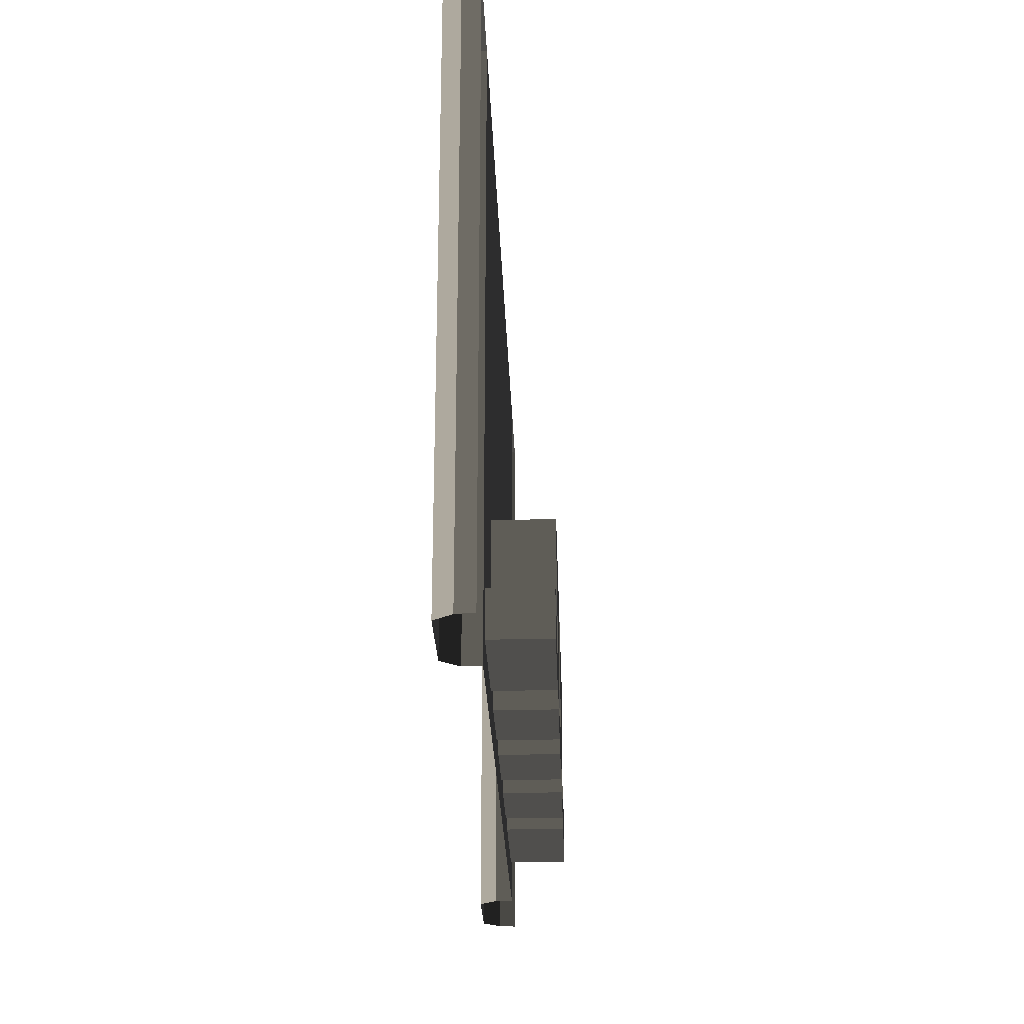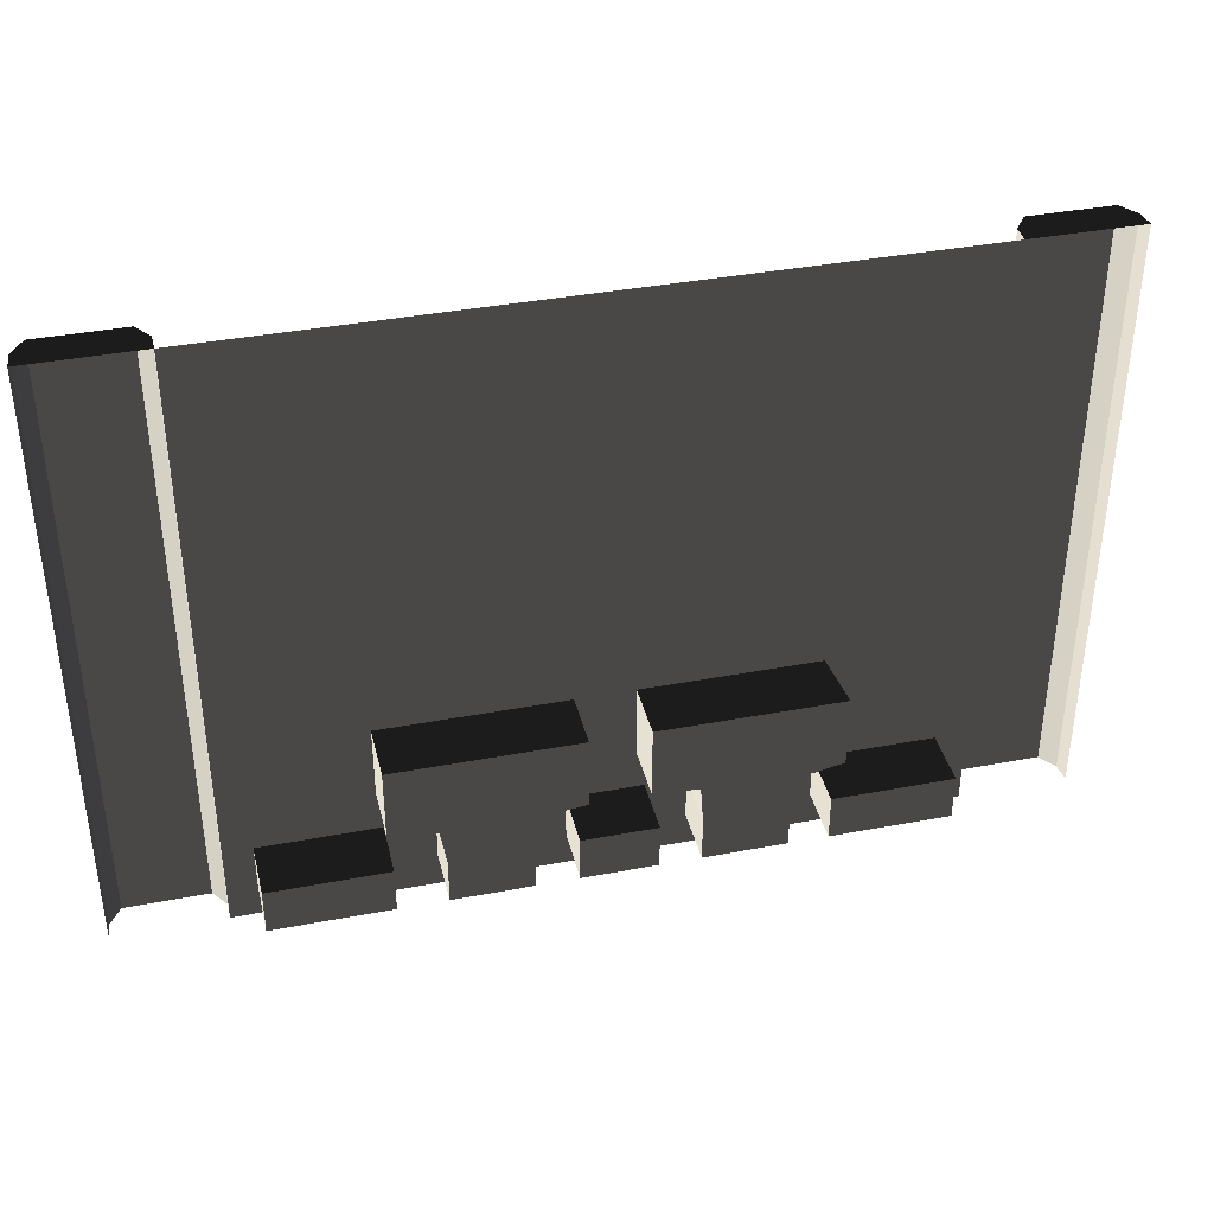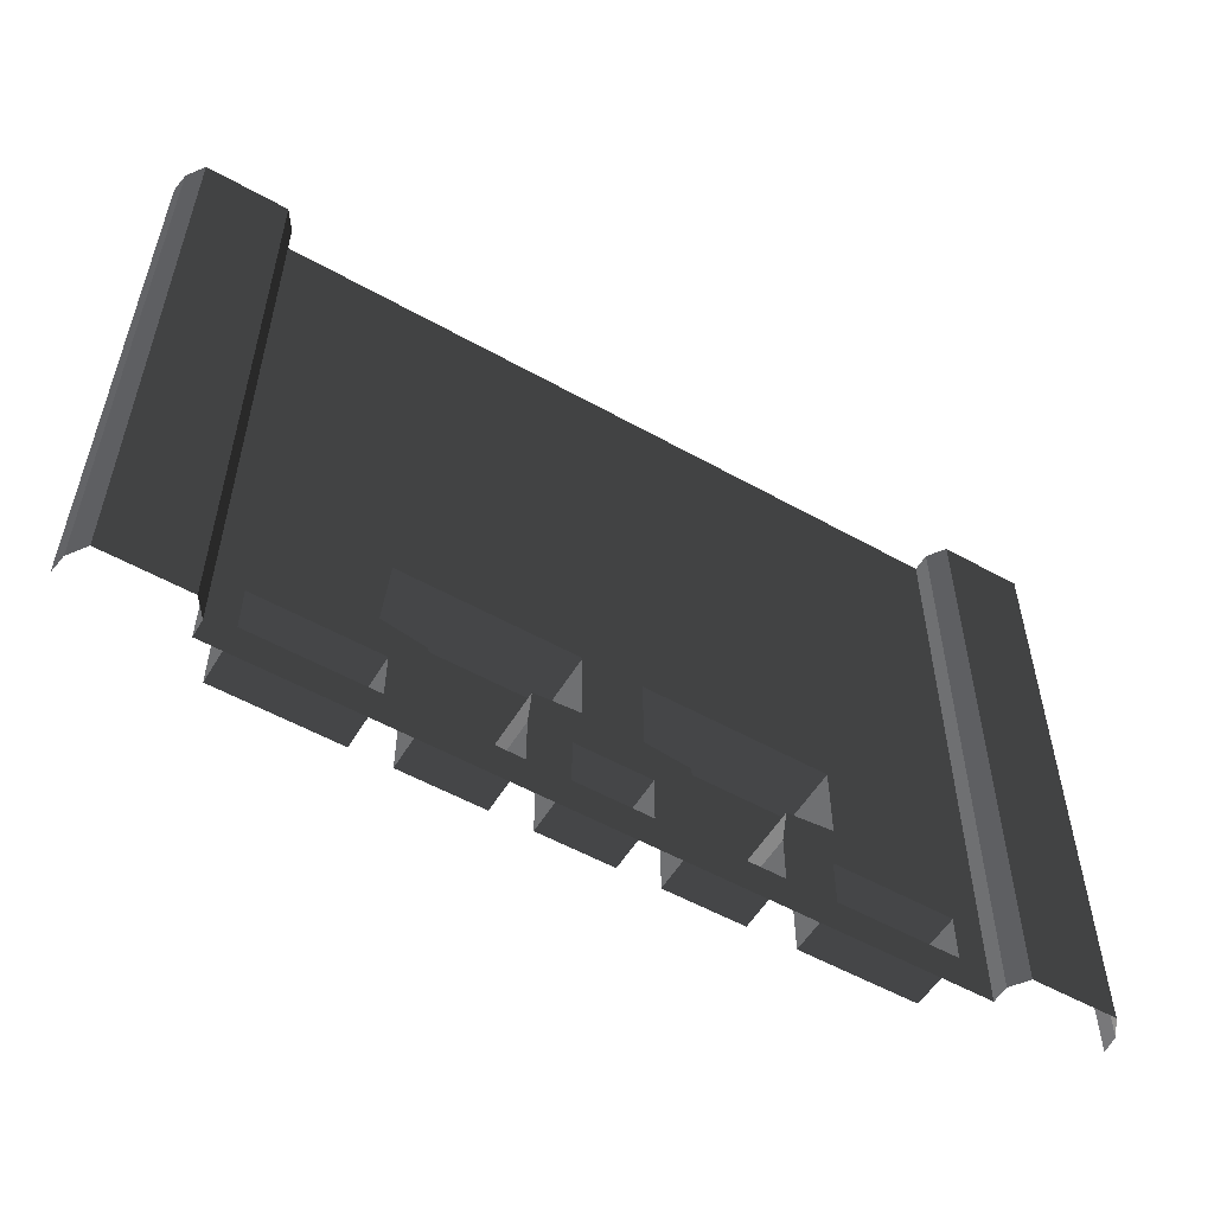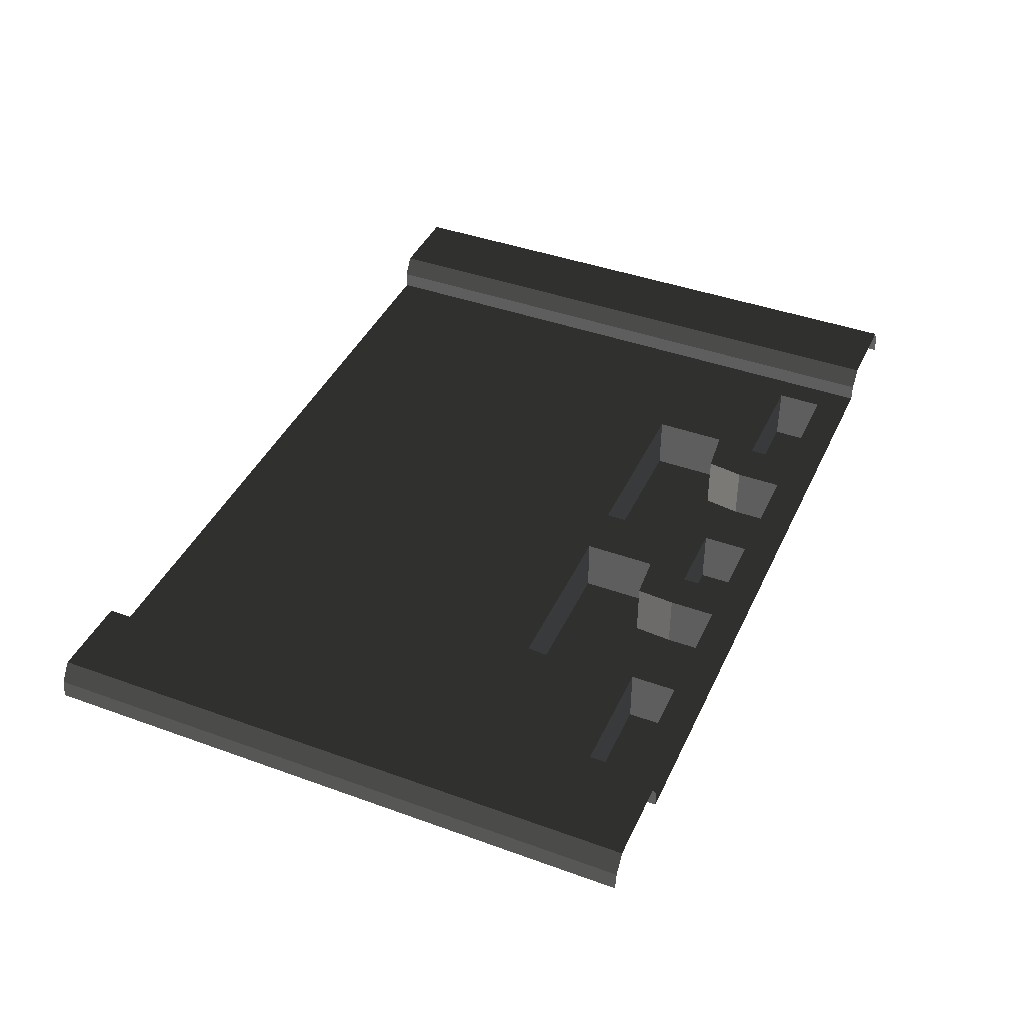
<metadata>
{"format":"obj","ext":"obj","renderer":"f3d","projection":"perspective","resolution":1024,"background":"white","views":[{"elev":-25.8,"azim":-88.1,"up":"+Z"},{"elev":38.6,"azim":-13.4,"up":"+Z"},{"elev":-55.0,"azim":149.4,"up":"+Z"},{"elev":41.8,"azim":113.6,"up":"+Y"}]}
</metadata>
<code>
v -11.97 7.258 8
v -10.57 7.028 8
v -12 7.028 8
v -10.73 7.486 8
v -10.57 7.258 8
v -11.81 7.486 8
v -0.1942 7.486 8
v -1.427 7.258 8
v -1.266 7.486 8
v -1.427 7.028 8
v 4.044e-05 7.028 8
v -0.03335 7.258 8
v -10.2 7.028 -0.0001288
v -8.667 7.028 0.4515
v -10.2 7.028 0.4515
v -8.667 7.028 -0.0001292
v -8.041 7.028 0.4515
v -8.041 7.028 -0.0001292
v -7.007 7.028 0.4515
v -7.007 7.028 -0.0001298
v -6.471 7.028 0.4514
v -6.471 7.028 -0.0001304
v -5.503 7.028 0.4514
v -5.503 7.028 -0.0001311
v -4.98 7.028 0.4514
v -4.98 7.028 -0.0001304
v -3.906 7.028 0.4515
v -3.906 7.028 -0.0001297
v -3.399 7.028 0.4515
v -3.399 7.028 1.061
v -3.906 7.028 1.061
v -3.254 7.028 1.619
v -3.816 7.028 1.504
v -3.399 7.028 -0.0001292
v -1.832 7.028 0.4515
v -1.832 7.028 -0.0001288
v -1.832 7.028 1.619
v -1.832 7.028 2.58
v -3.327 7.028 2.58
v -1.832 7.028 1.061
v -1.427 7.028 2.593
v -1.427 7.028 1.619
v -1.427 7.028 0.4841
v -1.427 7.028 -0.00013
v -1.427 7.028 1.078
v -3.906 6.265 0.4515
v -4.98 6.265 1.061
v -4.98 6.265 0.4515
v -3.906 6.265 1.061
v -5.019 6.265 1.572
v -3.816 6.265 1.504
v -3.254 6.265 2.58
v -3.906 6.265 2.58
v -3.254 6.265 1.619
v -5.019 6.265 1.572
v -3.816 6.265 1.504
v -4.98 6.265 2.58
v -5.609 6.265 1.619
v -5.609 6.265 2.58
v -10.2 6.265 1.061
v -8.667 6.265 0.4515
v -8.667 6.265 1.061
v -10.2 6.265 0.4515
v -6.471 6.265 1.061
v -5.503 6.265 0.4515
v -5.503 6.265 1.061
v -6.471 6.265 0.4515
v -8.041 6.265 1.061
v -7.007 6.265 0.4515
v -7.007 6.265 1.061
v -8.041 6.265 0.4515
v -8.117 6.265 1.552
v -6.927 6.265 1.546
v -6.355 6.265 2.58
v -7.007 6.265 2.58
v -6.355 6.265 1.619
v -8.117 6.265 1.552
v -8.041 6.265 2.58
v -6.927 6.265 1.546
v -8.725 6.265 1.619
v -8.725 6.265 2.58
v -10.2 7.028 1.619
v -8.667 7.028 1.061
v -8.725 7.028 1.619
v -10.2 7.028 1.061
v -8.117 7.028 1.552
v -8.041 7.028 1.061
v -8.725 7.028 2.58
v -10.2 7.028 2.58
v -10.57 7.028 1.062
v -10.57 7.028 0.4541
v -10.57 7.028 -0.0001284
v -10.57 7.028 1.619
v -10.57 7.028 2.585
v -6.355 7.028 1.619
v -5.503 7.028 1.061
v -5.609 7.028 1.619
v -6.471 7.028 1.061
v -5.019 7.028 1.572
v -4.98 7.028 1.061
v -5.609 7.028 2.58
v -6.355 7.028 2.58
v -7.007 7.028 1.061
v -6.927 7.028 1.546
v -1.832 6.265 1.061
v -3.399 6.265 0.4515
v -1.832 6.265 0.4515
v -3.399 6.265 1.061
v -4.98 6.265 0.4515
v -3.906 7.028 0.4515
v -3.906 6.265 0.4515
v -4.98 7.028 0.4514
v -4.98 6.265 1.061
v -4.98 7.028 0.4514
v -4.98 6.265 0.4515
v -4.98 7.028 1.061
v -5.019 6.265 1.572
v -4.98 7.028 1.061
v -4.98 6.265 1.061
v -5.019 7.028 1.572
v -5.609 6.265 1.619
v -5.019 7.028 1.572
v -5.019 6.265 1.572
v -5.609 7.028 1.619
v -5.609 6.265 2.58
v -5.609 7.028 1.619
v -5.609 6.265 1.619
v -5.609 7.028 2.58
v -4.98 6.265 2.58
v -5.609 7.028 2.58
v -5.609 6.265 2.58
v -4.98 7.028 2.58
v -3.906 6.265 2.58
v -3.906 7.028 2.58
v -3.254 6.265 2.58
v -3.327 7.028 2.58
v -3.254 6.265 1.619
v -3.327 7.028 2.58
v -3.254 6.265 2.58
v -3.327 7.028 2.58
v -3.254 6.265 1.619
v -3.254 7.028 1.619
v -3.816 6.265 1.504
v -3.254 7.028 1.619
v -3.254 6.265 1.619
v -3.816 7.028 1.504
v -3.906 6.265 1.061
v -3.816 7.028 1.504
v -3.816 6.265 1.504
v -3.906 7.028 1.061
v -3.906 6.265 0.4515
v -3.906 7.028 1.061
v -3.906 6.265 1.061
v -3.906 7.028 0.4515
v -10.2 6.265 0.4515
v -8.667 7.028 0.4515
v -8.667 6.265 0.4515
v -10.2 7.028 0.4515
v -10.2 6.265 1.061
v -10.2 7.028 0.4515
v -10.2 6.265 0.4515
v -10.2 7.028 1.061
v -8.667 6.265 1.061
v -10.2 7.028 1.061
v -10.2 6.265 1.061
v -8.667 7.028 1.061
v -8.667 6.265 0.4515
v -8.667 7.028 1.061
v -8.667 6.265 1.061
v -8.667 7.028 0.4515
v -8.041 6.265 0.4515
v -7.007 7.028 0.4515
v -7.007 6.265 0.4515
v -8.041 7.028 0.4515
v -8.041 6.265 1.061
v -8.041 7.028 0.4515
v -8.041 6.265 0.4515
v -8.041 7.028 1.061
v -8.117 6.265 1.552
v -8.041 7.028 1.061
v -8.041 6.265 1.061
v -8.117 7.028 1.552
v -8.725 6.265 1.619
v -8.117 7.028 1.552
v -8.117 6.265 1.552
v -8.725 7.028 1.619
v -8.725 6.265 2.58
v -8.725 7.028 1.619
v -8.725 6.265 1.619
v -8.725 7.028 2.58
v -8.041 6.265 2.58
v -8.725 7.028 2.58
v -8.725 6.265 2.58
v -8.041 7.028 2.58
v -7.007 6.265 2.58
v -7.007 7.028 2.58
v -6.355 6.265 2.58
v -6.355 7.028 2.58
v -6.355 6.265 1.619
v -6.355 7.028 2.58
v -6.355 6.265 2.58
v -6.355 7.028 1.619
v -6.927 6.265 1.546
v -6.355 7.028 1.619
v -6.355 6.265 1.619
v -6.927 7.028 1.546
v -7.007 6.265 1.061
v -6.927 7.028 1.546
v -6.927 6.265 1.546
v -7.007 7.028 1.061
v -7.007 6.265 0.4515
v -7.007 7.028 1.061
v -7.007 6.265 1.061
v -7.007 7.028 0.4515
v -1.832 6.265 1.061
v -3.399 7.028 1.061
v -3.399 6.265 1.061
v -1.832 7.028 1.061
v -1.832 6.265 0.4515
v -1.832 7.028 1.061
v -1.832 6.265 1.061
v -1.832 7.028 0.4515
v -3.399 6.265 0.4515
v -1.832 7.028 0.4515
v -1.832 6.265 0.4515
v -3.399 7.028 0.4515
v -3.399 6.265 1.061
v -3.399 7.028 0.4515
v -3.399 6.265 0.4515
v -3.399 7.028 1.061
v -6.471 6.265 0.4515
v -5.503 7.028 0.4514
v -5.503 6.265 0.4515
v -6.471 7.028 0.4514
v -6.471 6.265 1.061
v -6.471 7.028 0.4514
v -6.471 6.265 0.4515
v -6.471 7.028 1.061
v -5.503 6.265 1.061
v -6.471 7.028 1.061
v -6.471 6.265 1.061
v -5.503 7.028 1.061
v -5.503 6.265 0.4515
v -5.503 7.028 1.061
v -5.503 6.265 1.061
v -5.503 7.028 0.4514
v -10.2 7.028 2.58
v -8.042 7.028 3.032
v -10.2 7.028 3.032
v -8.725 7.028 2.58
v -8.041 7.028 2.58
v -6.032 7.028 3.032
v -7.007 7.028 2.58
v -6.355 7.028 2.58
v -5.609 7.028 2.58
v -4.021 7.028 3.032
v -4.98 7.028 2.58
v -3.906 7.028 2.58
v -3.327 7.028 2.58
v -1.832 7.028 3.032
v -1.832 7.028 2.58
v -10.57 7.028 2.585
v -10.57 7.028 3.032
v -1.427 7.028 3.032
v -1.427 7.028 2.593
v -4.021 7.028 5.411
v -6.032 7.028 3.032
v -4.021 7.028 3.032
v -6.032 7.028 5.411
v -6.032 7.028 7.393
v -4.021 7.028 7.393
v -1.832 7.028 3.032
v -2.011 7.028 5.411
v -1.427 7.028 3.032
v -1.427 7.028 5.411
v -2.011 7.028 7.393
v -4.021 7.028 8
v -2.011 7.028 8
v -1.427 7.028 7.393
v -1.427 7.028 8
v -6.032 7.028 8
v -10.05 7.028 5.411
v -10.57 7.028 3.032
v -10.2 7.028 3.032
v -10.57 7.028 5.411
v -8.042 7.028 5.411
v -8.042 7.028 3.032
v -6.032 7.028 5.411
v -6.032 7.028 3.032
v -10.57 7.028 7.393
v -10.05 7.028 7.393
v -8.042 7.028 7.393
v -6.032 7.028 7.393
v -10.57 7.028 8
v -10.05 7.028 8
v -8.042 7.028 8
v -6.032 7.028 8
v -11.81 7.486 8
v -10.73 7.486 7.393
v -10.73 7.486 8
v -11.81 7.486 7.393
v -10.73 7.486 5.411
v -11.81 7.486 5.411
v -10.73 7.486 2.811
v -11.81 7.486 2.811
v -10.73 7.486 1.619
v -11.81 7.486 1.619
v -10.73 7.486 0.76
v -11.81 7.486 0.76
v -10.73 7.486 -0.0001366
v -11.81 7.486 -0.0001391
v -10.57 7.258 8
v -10.57 7.028 7.393
v -10.57 7.028 8
v -10.57 7.258 7.393
v -10.57 7.028 5.411
v -10.57 7.257 5.411
v -10.57 7.028 3.032
v -10.57 7.257 2.811
v -10.57 7.028 2.585
v -10.57 7.028 1.619
v -10.57 7.257 1.619
v -10.57 7.028 1.062
v -10.57 7.257 0.7601
v -10.57 7.028 0.4541
v -10.57 7.028 -0.0001284
v -10.57 7.257 -0.000132
v -11.97 7.257 -0.0001354
v -11.97 7.257 0.76
v -12 7.028 0.7601
v -12 7.028 -0.000132
v -12 7.028 1.619
v -11.97 7.257 1.619
v -12 7.028 2.811
v -11.97 7.257 2.811
v -12 7.028 5.411
v -11.97 7.258 5.411
v -12 7.028 7.393
v -11.97 7.258 7.393
v -12 7.028 8
v -11.97 7.258 8
v -1.266 7.486 8
v -0.1942 7.486 7.393
v -0.1942 7.486 8
v -1.266 7.486 7.393
v -0.1942 7.486 5.411
v -1.266 7.486 5.411
v -0.1942 7.486 2.819
v -1.266 7.486 2.819
v -0.1942 7.486 1.619
v -1.266 7.486 1.619
v -0.1942 7.486 0.8057
v -1.266 7.486 0.8057
v -0.1942 7.486 -0.0001374
v -1.266 7.486 -0.0001388
v -0.03335 7.258 8
v 4.405e-05 7.028 7.393
v 4.044e-05 7.028 8
v -0.03336 7.258 7.393
v 4.345e-05 7.028 5.411
v -0.03336 7.257 5.411
v 4.205e-05 7.028 2.819
v -0.03336 7.257 2.819
v 4.104e-05 7.028 1.619
v -0.03336 7.257 1.619
v 4.072e-05 7.028 0.8058
v -0.03336 7.257 0.8058
v 4.04e-05 7.028 -0.0001289
v -0.03336 7.257 -0.0001326
v -1.427 7.257 -0.0001351
v -1.427 7.257 0.8057
v -1.427 7.028 0.4841
v -1.427 7.028 -0.00013
v -1.427 7.028 1.078
v -1.427 7.028 1.619
v -1.427 7.257 1.619
v -1.427 7.028 2.593
v -1.427 7.257 2.819
v -1.427 7.028 3.032
v -1.427 7.028 5.411
v -1.427 7.258 5.411
v -1.427 7.028 7.393
v -1.427 7.258 7.393
v -1.427 7.028 8
v -1.427 7.258 8
v -10.73 7.486 7.393
v -10.57 7.258 8
v -10.73 7.486 8
v -10.57 7.258 7.393
v -10.57 7.257 5.411
v -10.73 7.486 5.411
v -10.57 7.257 2.811
v -10.73 7.486 2.811
v -10.57 7.257 1.619
v -10.73 7.486 1.619
v -10.57 7.257 0.7601
v -10.73 7.486 0.76
v -10.57 7.257 -0.000132
v -10.73 7.486 -0.0001366
v -11.97 7.257 0.76
v -11.97 7.257 -0.0001354
v -11.81 7.486 -0.0001391
v -11.81 7.486 0.76
v -11.81 7.486 1.619
v -11.97 7.257 1.619
v -11.97 7.257 2.811
v -11.81 7.486 2.811
v -11.97 7.258 5.411
v -11.81 7.486 5.411
v -11.97 7.258 7.393
v -11.81 7.486 7.393
v -11.97 7.258 8
v -11.81 7.486 8
v -0.1942 7.486 7.393
v -0.03335 7.258 8
v -0.1942 7.486 8
v -0.03336 7.258 7.393
v -0.03336 7.257 5.411
v -0.1942 7.486 5.411
v -0.03336 7.257 2.819
v -0.1942 7.486 2.819
v -0.03336 7.257 1.619
v -0.1942 7.486 1.619
v -0.03336 7.257 0.8058
v -0.1942 7.486 0.8057
v -0.03336 7.257 -0.0001326
v -0.1942 7.486 -0.0001374
v -1.427 7.257 0.8057
v -1.427 7.257 -0.0001351
v -1.266 7.486 -0.0001388
v -1.266 7.486 0.8057
v -1.266 7.486 1.619
v -1.427 7.257 1.619
v -1.427 7.257 2.819
v -1.266 7.486 2.819
v -1.427 7.258 5.411
v -1.266 7.486 5.411
v -1.427 7.258 7.393
v -1.266 7.486 7.393
v -1.427 7.258 8
v -1.266 7.486 8
g P_DF_Wall_Segment_01_(10)_931_2
f 1 3 2
f 1 2 4
f 2 5 4
f 1 4 6
f 7 9 8
f 7 8 10
f 7 10 11
f 7 11 12
f 13 15 14
f 14 16 13
f 16 14 17
f 17 18 16
f 18 17 19
f 19 20 18
f 20 19 21
f 21 22 20
f 22 21 23
f 23 24 22
f 24 23 25
f 25 26 24
f 26 25 27
f 27 28 26
f 28 27 29
f 30 29 27
f 27 31 30
f 32 30 31
f 31 33 32
f 29 34 28
f 34 29 35
f 35 36 34
f 30 32 37
f 38 37 32
f 32 39 38
f 37 40 30
f 37 38 41
f 41 42 37
f 40 37 42
f 36 35 43
f 43 44 36
f 45 43 35
f 35 40 45
f 42 45 40
f 46 48 47
f 47 49 46
f 49 47 50
f 50 51 49
f 51 53 52
f 52 54 51
f 53 56 55
f 55 57 53
f 57 50 58
f 58 59 57
f 60 62 61
f 61 63 60
f 64 66 65
f 65 67 64
f 68 70 69
f 69 71 68
f 70 68 72
f 72 73 70
f 73 75 74
f 74 76 73
f 77 78 75
f 75 79 77
f 78 72 80
f 80 81 78
f 82 84 83
f 83 85 82
f 83 84 86
f 86 87 83
f 14 83 87
f 87 17 14
f 88 84 82
f 82 89 88
f 82 85 90
f 91 90 85
f 85 15 91
f 92 91 15
f 15 13 92
f 90 93 82
f 89 82 93
f 93 94 89
f 95 97 96
f 96 98 95
f 96 97 99
f 99 100 96
f 23 96 100
f 100 25 23
f 101 97 95
f 95 102 101
f 95 98 103
f 19 103 98
f 98 21 19
f 103 104 95
f 105 107 106
f 106 108 105
f 109 111 110
f 110 112 109
f 113 115 114
f 114 116 113
f 117 119 118
f 118 120 117
f 121 123 122
f 122 124 121
f 125 127 126
f 126 128 125
f 129 131 130
f 130 132 129
f 133 129 132
f 132 134 133
f 135 133 134
f 134 136 135
f 137 139 138
f 140 142 141
f 143 145 144
f 144 146 143
f 147 149 148
f 148 150 147
f 151 153 152
f 152 154 151
f 155 157 156
f 156 158 155
f 159 161 160
f 160 162 159
f 163 165 164
f 164 166 163
f 167 169 168
f 168 170 167
f 171 173 172
f 172 174 171
f 175 177 176
f 176 178 175
f 179 181 180
f 180 182 179
f 183 185 184
f 184 186 183
f 187 189 188
f 188 190 187
f 191 193 192
f 192 194 191
f 195 191 194
f 194 196 195
f 197 195 196
f 196 198 197
f 199 201 200
f 200 202 199
f 203 205 204
f 204 206 203
f 207 209 208
f 208 210 207
f 211 213 212
f 212 214 211
f 215 217 216
f 216 218 215
f 219 221 220
f 220 222 219
f 223 225 224
f 224 226 223
f 227 229 228
f 228 230 227
f 231 233 232
f 232 234 231
f 235 237 236
f 236 238 235
f 239 241 240
f 240 242 239
f 243 245 244
f 244 246 243
f 247 249 248
f 248 250 247
f 248 251 250
f 251 248 252
f 252 253 251
f 252 254 253
f 252 255 254
f 255 252 256
f 256 257 255
f 256 258 257
f 256 259 258
f 259 256 260
f 260 261 259
f 249 247 262
f 262 263 249
f 261 260 264
f 264 265 261
f 266 268 267
f 267 269 266
f 266 269 270
f 270 271 266
f 272 268 266
f 266 273 272
f 273 266 271
f 274 272 273
f 273 275 274
f 275 273 276
f 271 276 273
f 276 271 277
f 277 278 276
f 279 276 278
f 276 279 275
f 278 280 279
f 271 270 281
f 281 277 271
f 282 284 283
f 283 285 282
f 284 282 286
f 286 287 284
f 287 286 288
f 288 289 287
f 282 285 290
f 290 291 282
f 286 282 291
f 291 292 286
f 288 286 292
f 292 293 288
f 291 290 294
f 294 295 291
f 292 291 295
f 295 296 292
f 293 292 296
f 296 297 293
f 298 300 299
f 299 301 298
f 301 299 302
f 302 303 301
f 303 302 304
f 304 305 303
f 305 304 306
f 305 306 307
f 307 306 308
f 307 308 309
f 309 308 310
f 309 310 311
f 312 314 313
f 313 315 312
f 315 313 316
f 316 317 315
f 317 316 318
f 318 319 317
f 319 318 320
f 319 320 321
f 319 321 322
f 322 321 323
f 322 323 324
f 324 323 325
f 324 325 326
f 324 326 327
f 328 330 329
f 328 331 330
f 329 330 332
f 329 332 333
f 333 332 334
f 333 334 335
f 335 334 336
f 336 337 335
f 337 336 338
f 338 339 337
f 339 338 340
f 340 341 339
f 342 344 343
f 343 345 342
f 345 343 346
f 346 347 345
f 347 346 348
f 348 349 347
f 349 348 350
f 349 350 351
f 351 350 352
f 351 352 353
f 353 352 354
f 353 354 355
f 356 358 357
f 357 359 356
f 359 357 360
f 360 361 359
f 361 360 362
f 362 363 361
f 363 362 364
f 363 364 365
f 365 364 366
f 365 366 367
f 367 366 368
f 367 368 369
f 370 372 371
f 370 373 372
f 371 372 374
f 371 374 375
f 371 375 376
f 376 375 377
f 376 377 378
f 378 377 379
f 378 379 380
f 380 381 378
f 381 380 382
f 382 383 381
f 383 382 384
f 384 385 383
f 386 388 387
f 387 389 386
f 386 389 390
f 390 391 386
f 391 390 392
f 392 393 391
f 393 392 394
f 393 394 395
f 395 394 396
f 395 396 397
f 397 396 398
f 397 398 399
f 400 402 401
f 400 403 402
f 404 403 400
f 404 400 405
f 404 405 406
f 404 406 407
f 407 406 408
f 408 409 407
f 409 408 410
f 410 411 409
f 411 410 412
f 412 413 411
f 414 416 415
f 415 417 414
f 414 417 418
f 418 419 414
f 419 418 420
f 420 421 419
f 421 420 422
f 421 422 423
f 423 422 424
f 423 424 425
f 425 424 426
f 425 426 427
f 428 430 429
f 428 431 430
f 432 431 428
f 432 428 433
f 432 433 434
f 432 434 435
f 435 434 436
f 436 437 435
f 437 436 438
f 438 439 437
f 439 438 440
f 440 441 439

</code>
